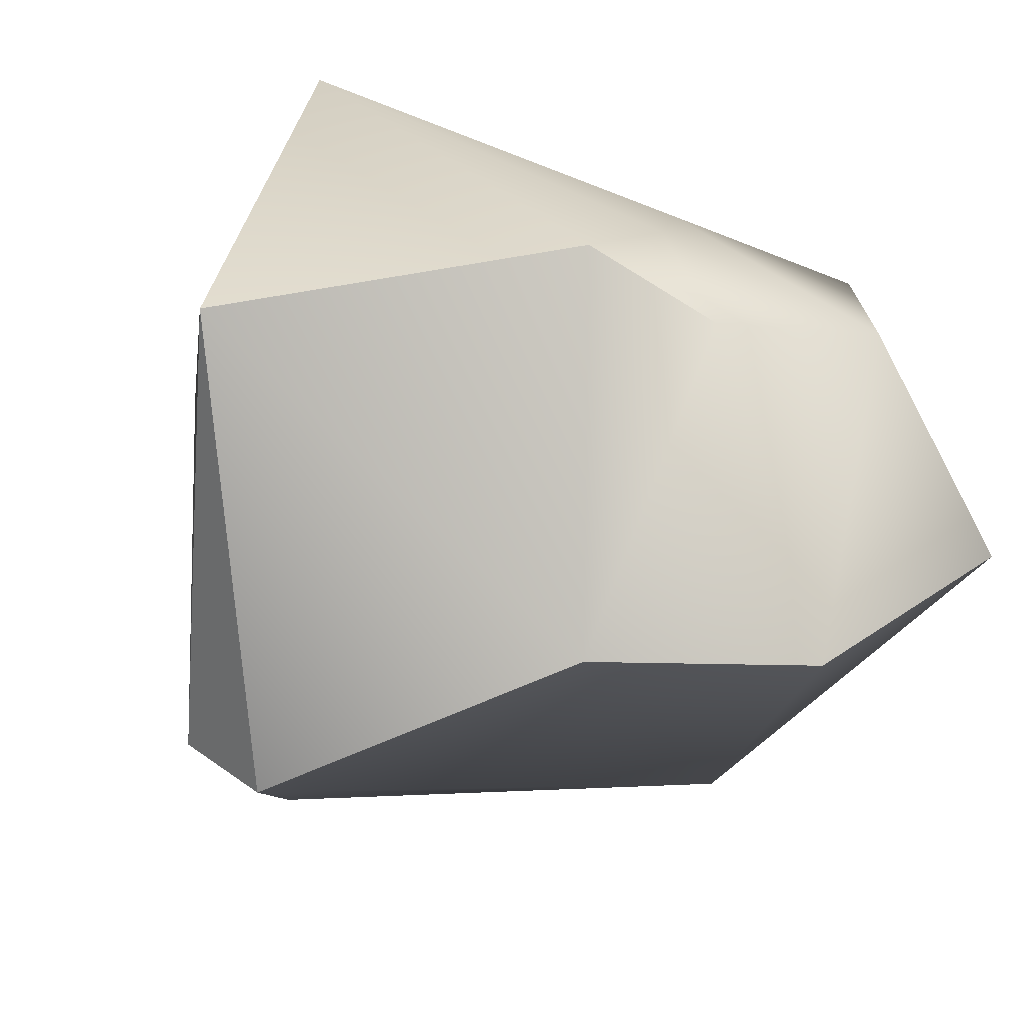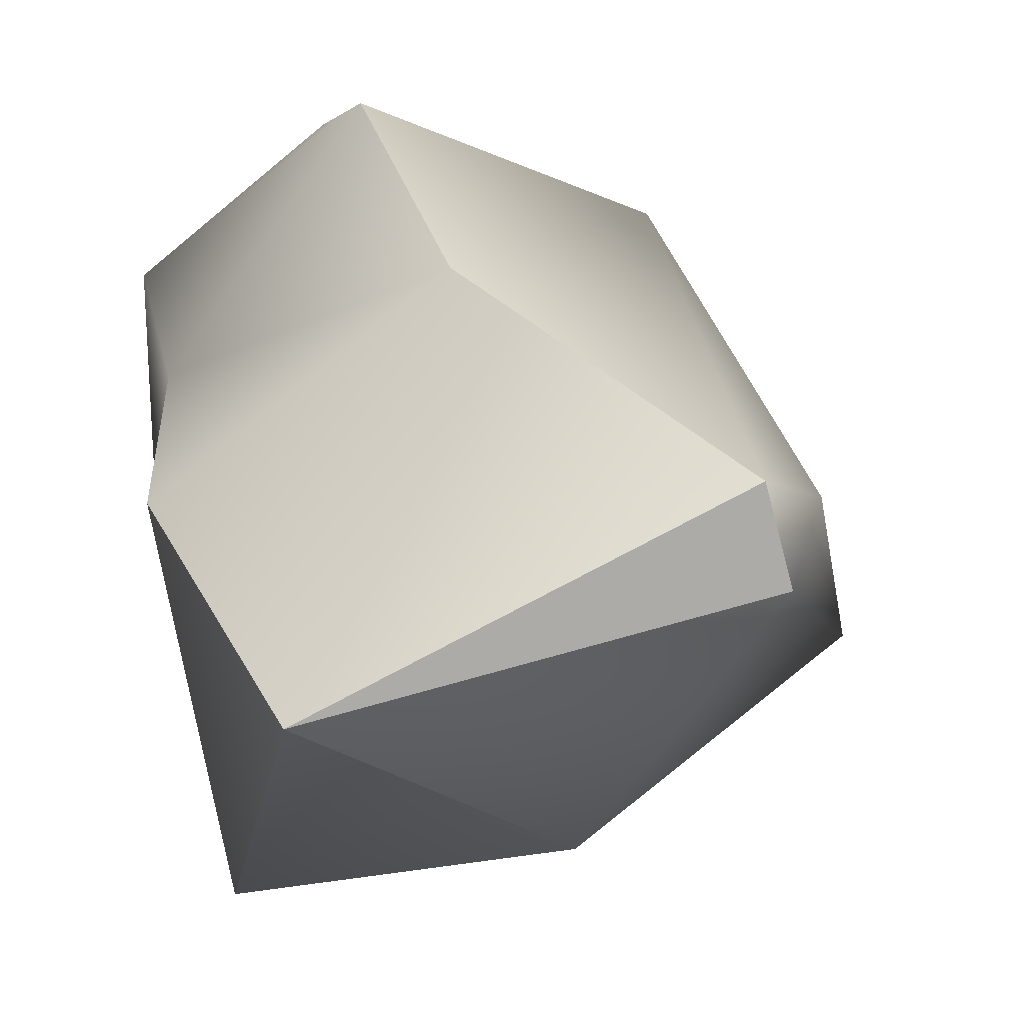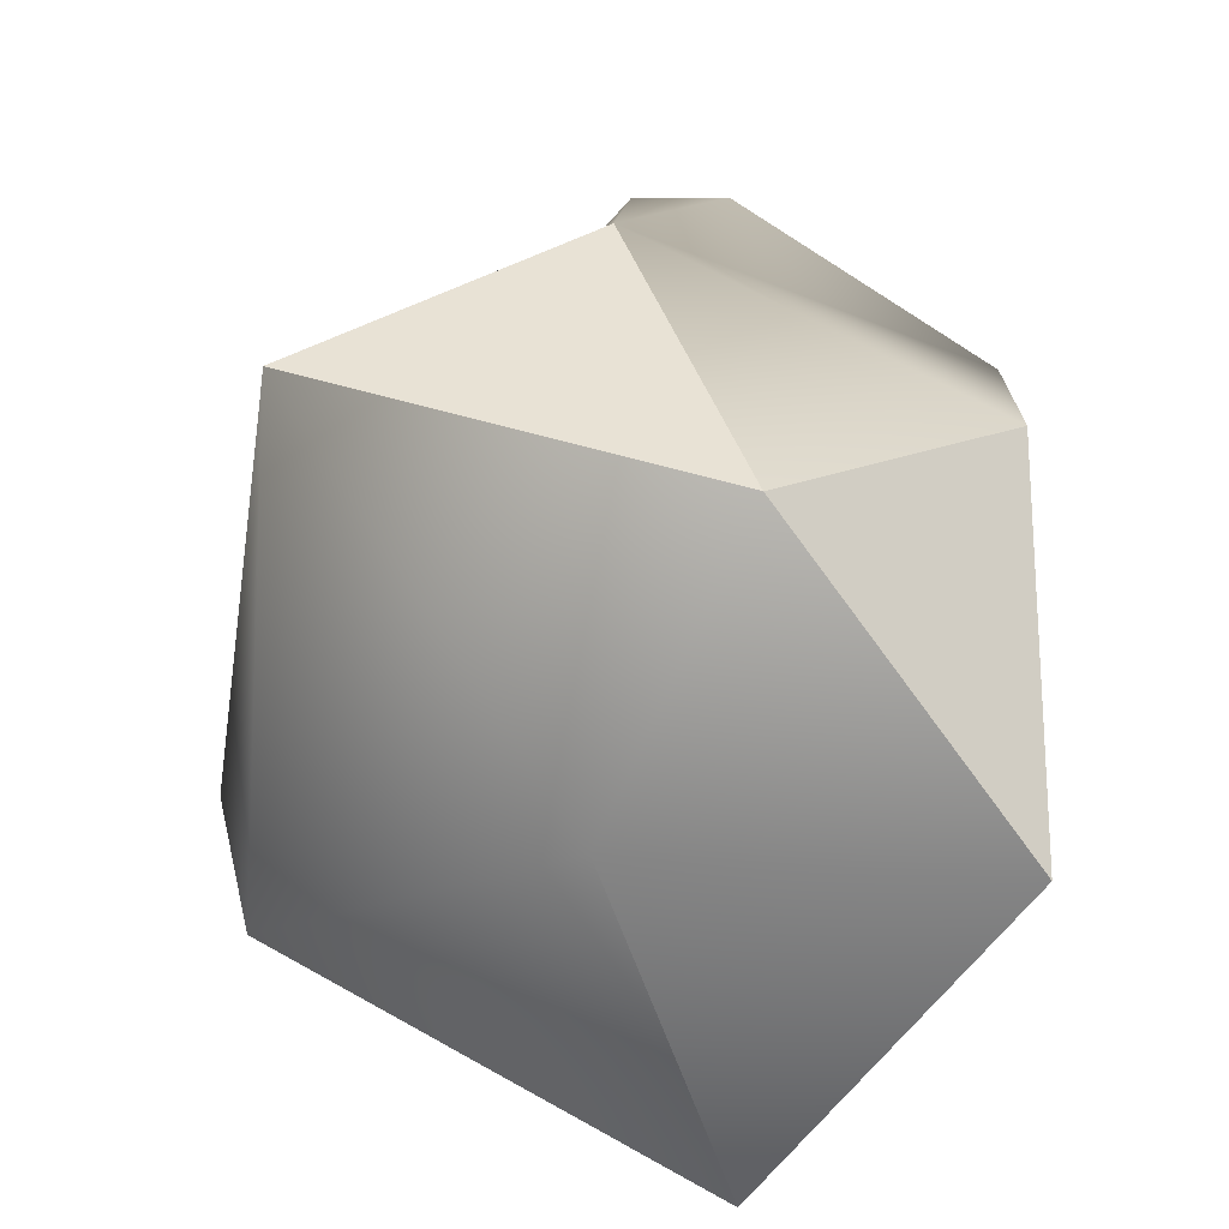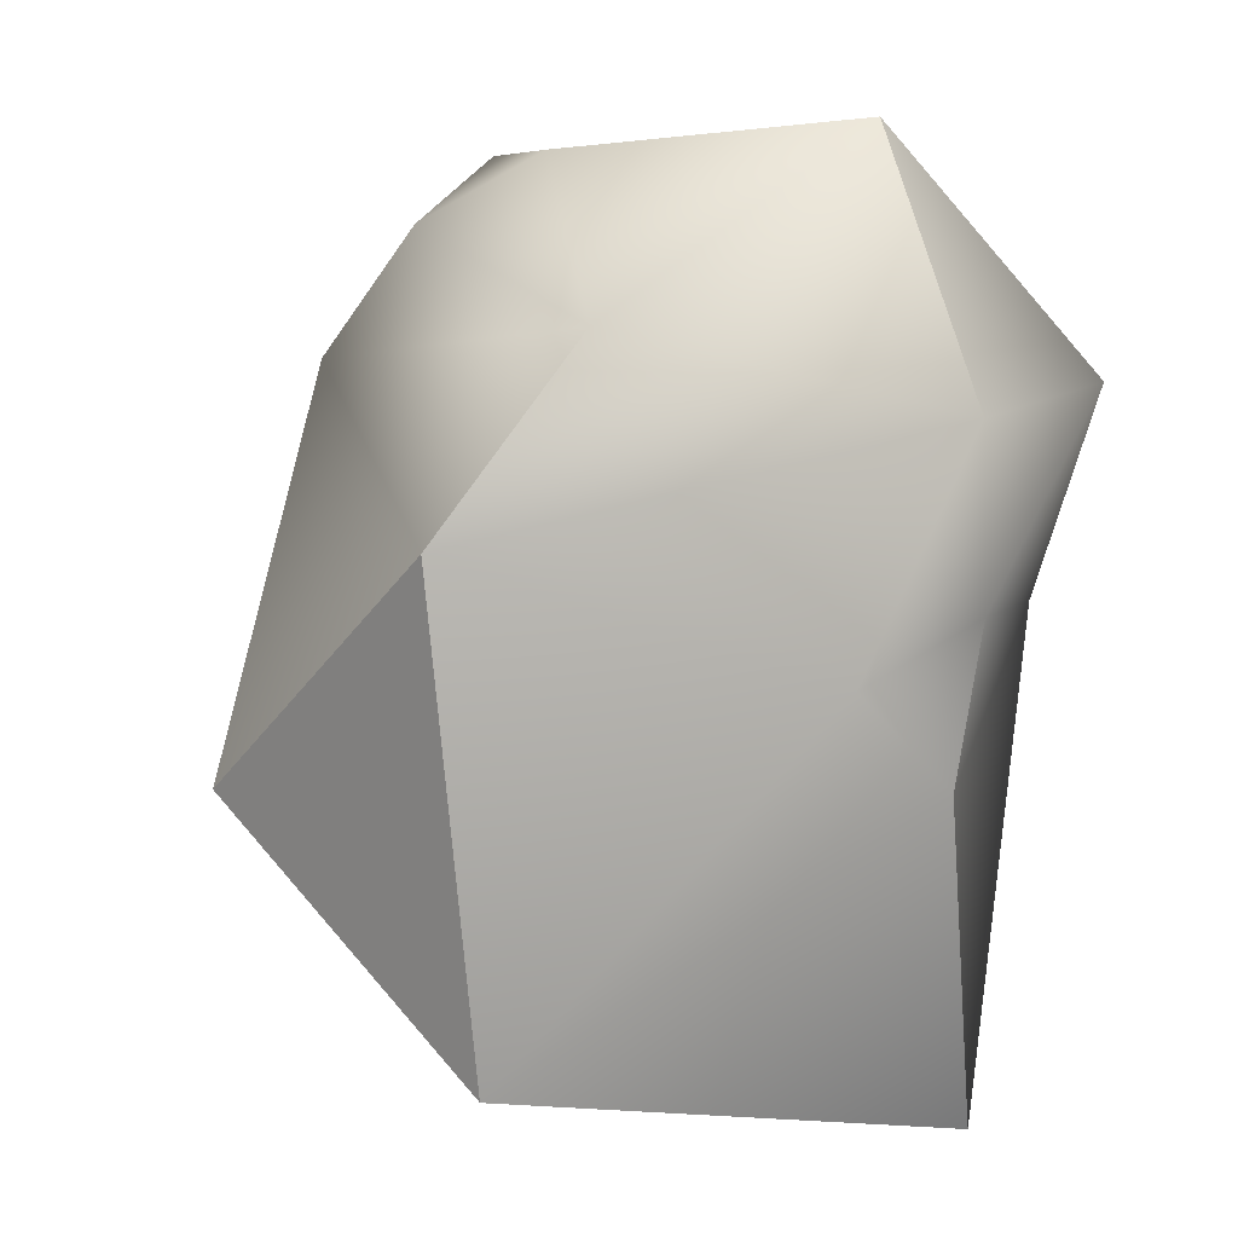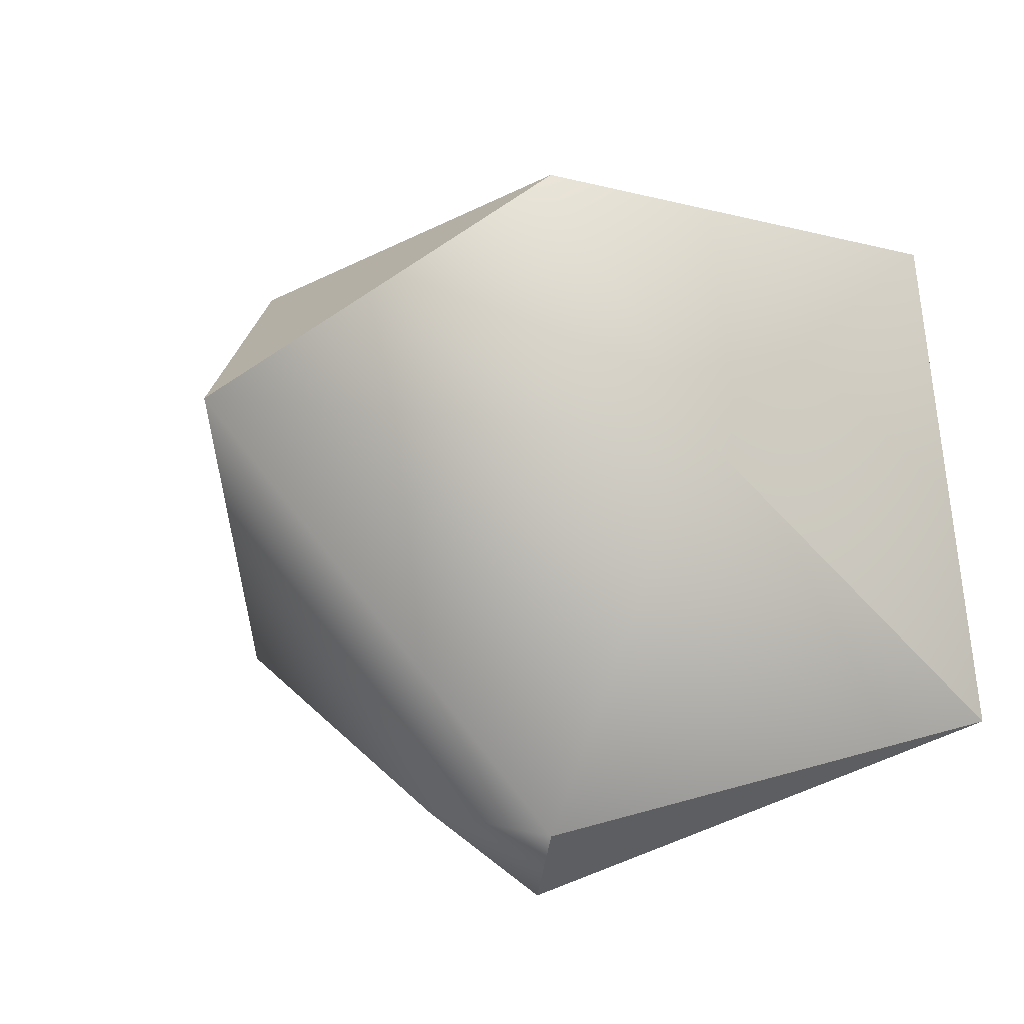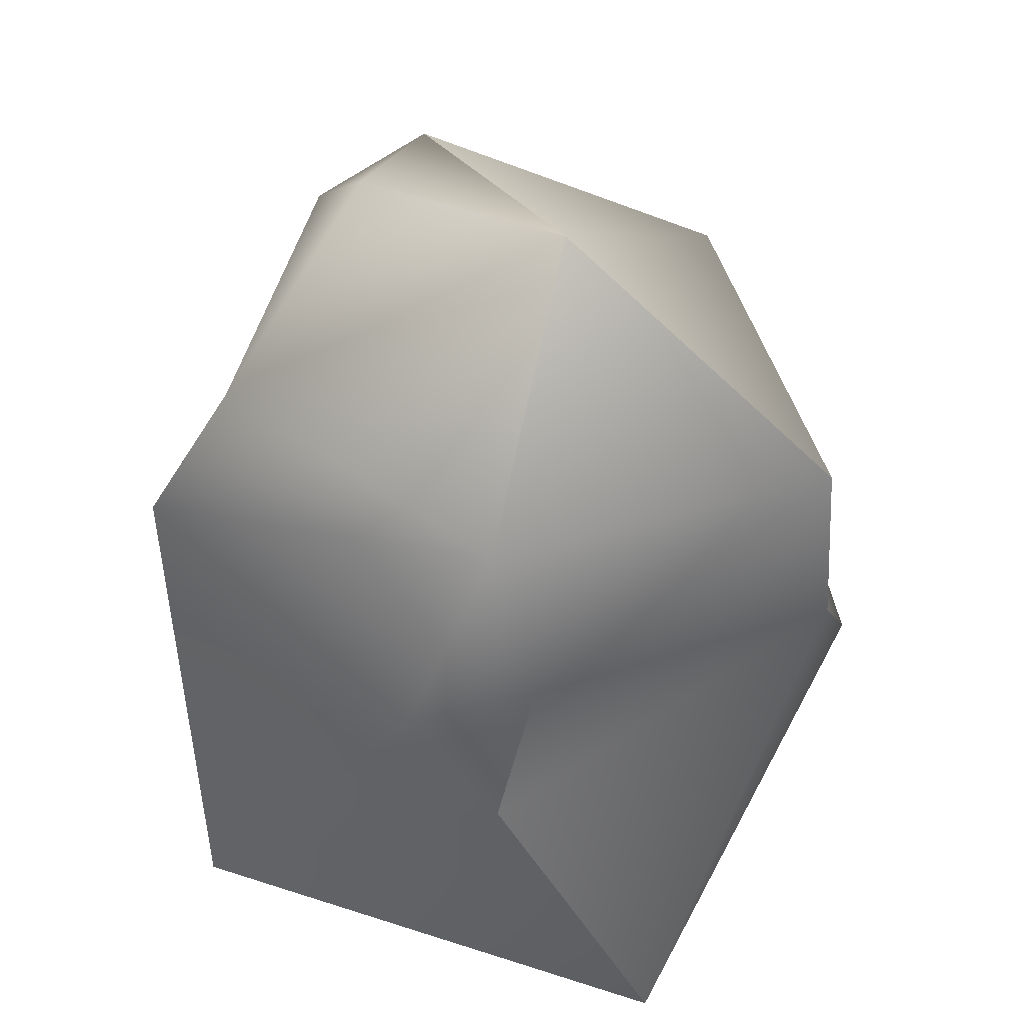
<metadata>
{"format":"obj","ext":"obj","renderer":"f3d","projection":"perspective","resolution":1024,"background":"white","views":[{"elev":-49.5,"azim":-115.7,"up":"+Y"},{"elev":-37.3,"azim":-12.0,"up":"+Z"},{"elev":-35.8,"azim":148.8,"up":"+Z"},{"elev":6.7,"azim":-121.4,"up":"+Z"},{"elev":7.4,"azim":134.2,"up":"+Y"},{"elev":29.8,"azim":-77.1,"up":"+Z"}]}
</metadata>
<code>
o Iron_Nugget_Small
v 0.0289 0.02103 -0.06436
v 0.02727 0.06211 -0.0297
v 0.04957 -0.04328 -0.05112
v 0.08414 0.02678 -0.007605
v -0.02871 -0.03211 -0.08037
v -0.02714 0.04838 -0.06498
v -0.05193 -0.01069 -0.02522
v -0.02491 0.05537 0.008276
v -0.05036 0.004367 -0.01047
v -0.05079 -0.01658 -0.001808
v -0.05699 -0.01105 0.02541
v -0.02527 -0.05825 0.02819
v -0.02698 -0.0157 0.06576
v -0.03632 0.0368 0.03759
v -0.0025 0.02359 0.06124
v 0.01344 0.03589 0.05107
v 0.02081 0.01899 0.06109
v 0.03647 0.03952 0.03157
v 0.03249 -0.02883 0.04187
v -0.009315 -0.05778 -0.005876
v 0.0417 -0.05677 -0.04053
v 0.05642 -0.04178 -0.03
f 2 1 6
f 1 2 4
f 1 4 3
f 1 3 5
f 1 5 6
f 9 6 7
f 6 5 7
f 2 6 8
f 6 9 8
f 7 10 9
f 10 11 9
f 8 9 11 14
f 11 12 13
f 10 20 12 11
f 14 11 13
f 14 15 16
f 15 14 13
f 18 8 14 16
f 18 16 17
f 16 15 17
f 19 18 17
f 4 18 19
f 4 2 18
f 2 8 18
f 19 17 13
f 12 19 13
f 20 19 12
f 21 19 20
f 22 4 19
f 19 21 22
f 4 22 3
f 22 21 3
f 21 5 3
f 5 21 20
f 20 10 7
f 5 20 7
f 13 17 15

</code>
